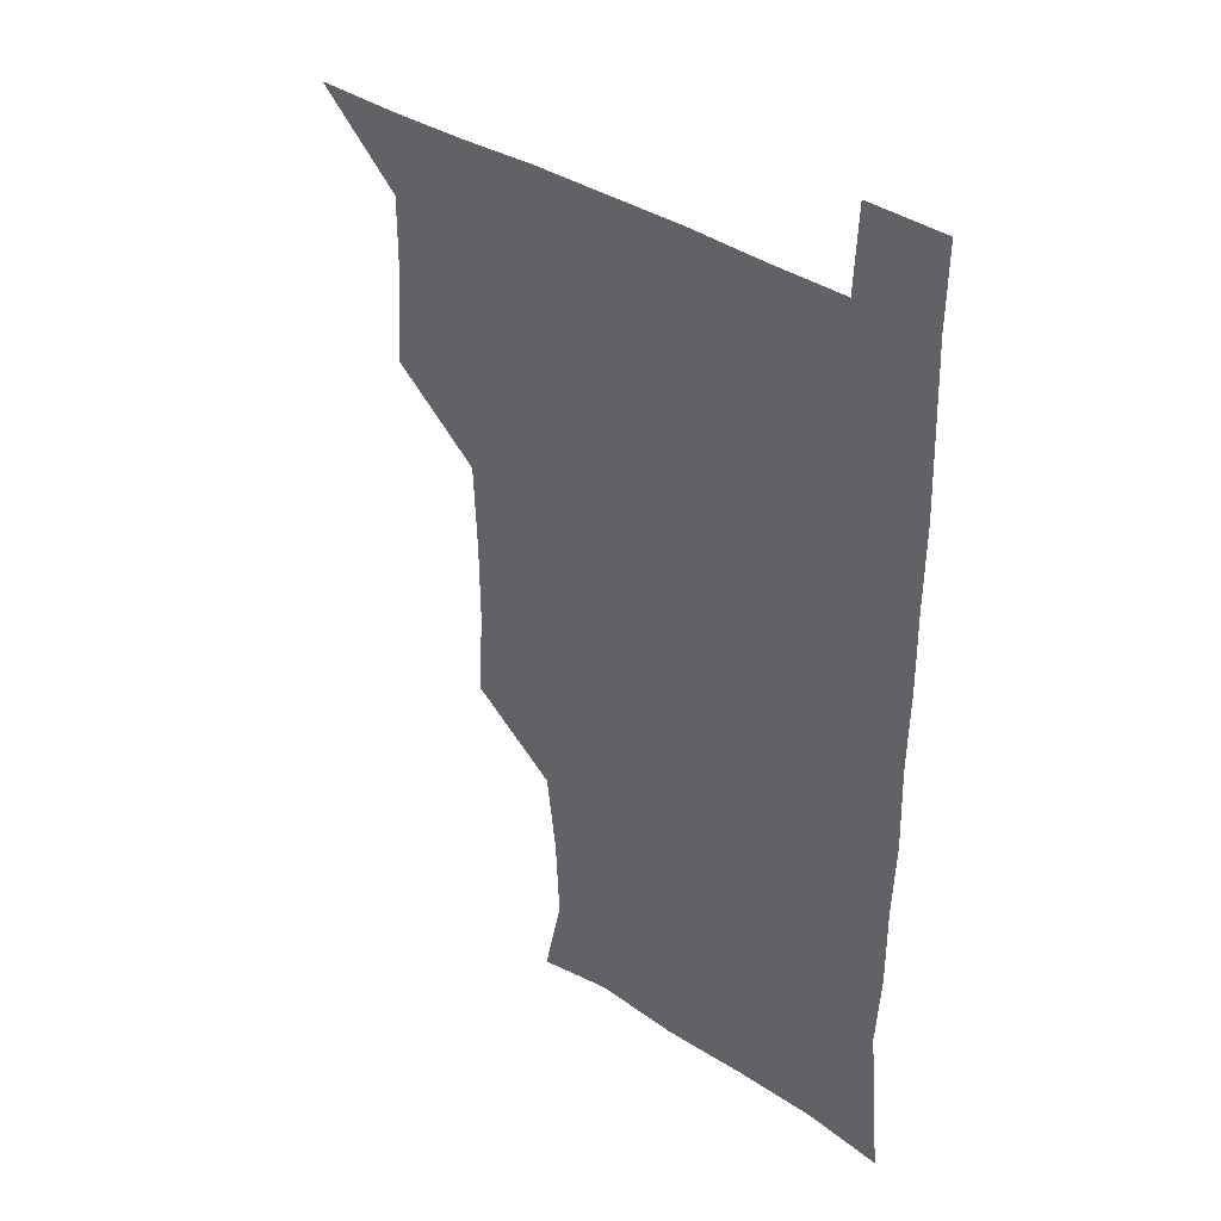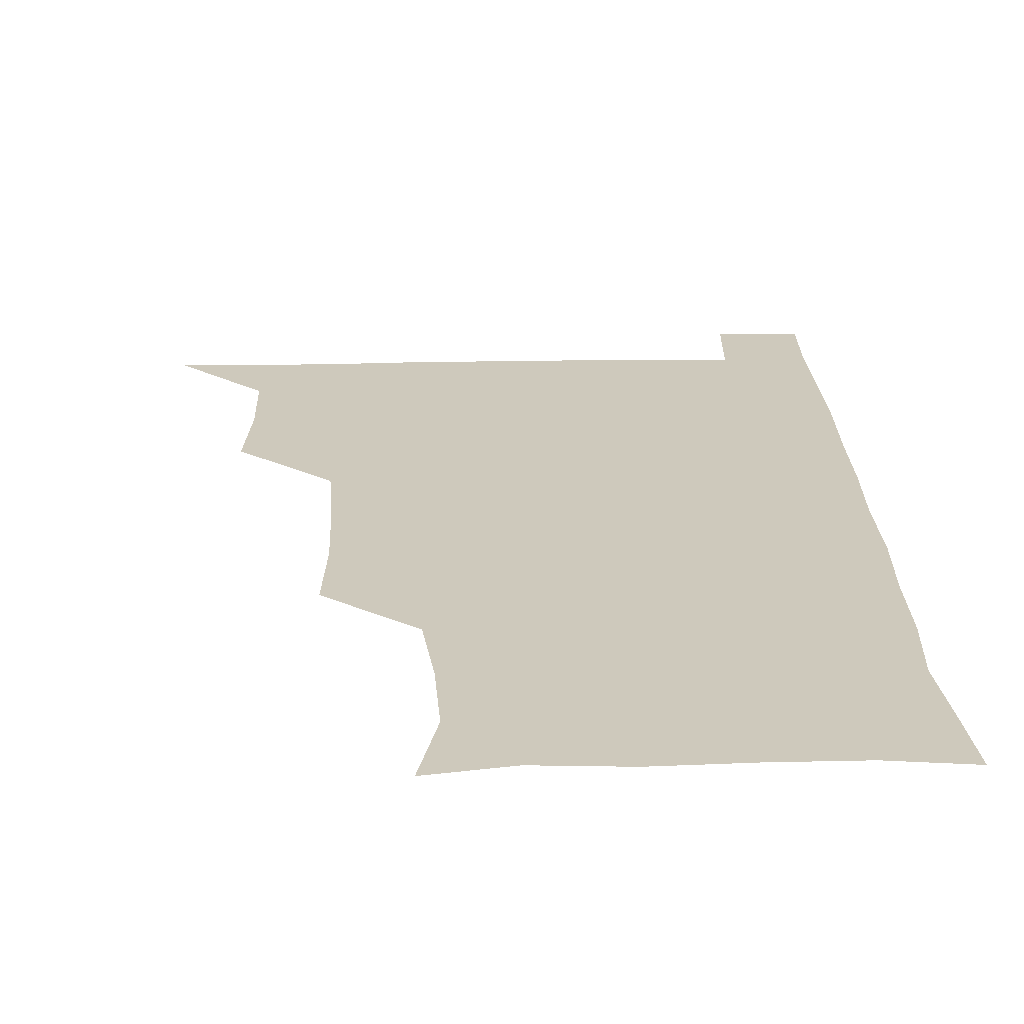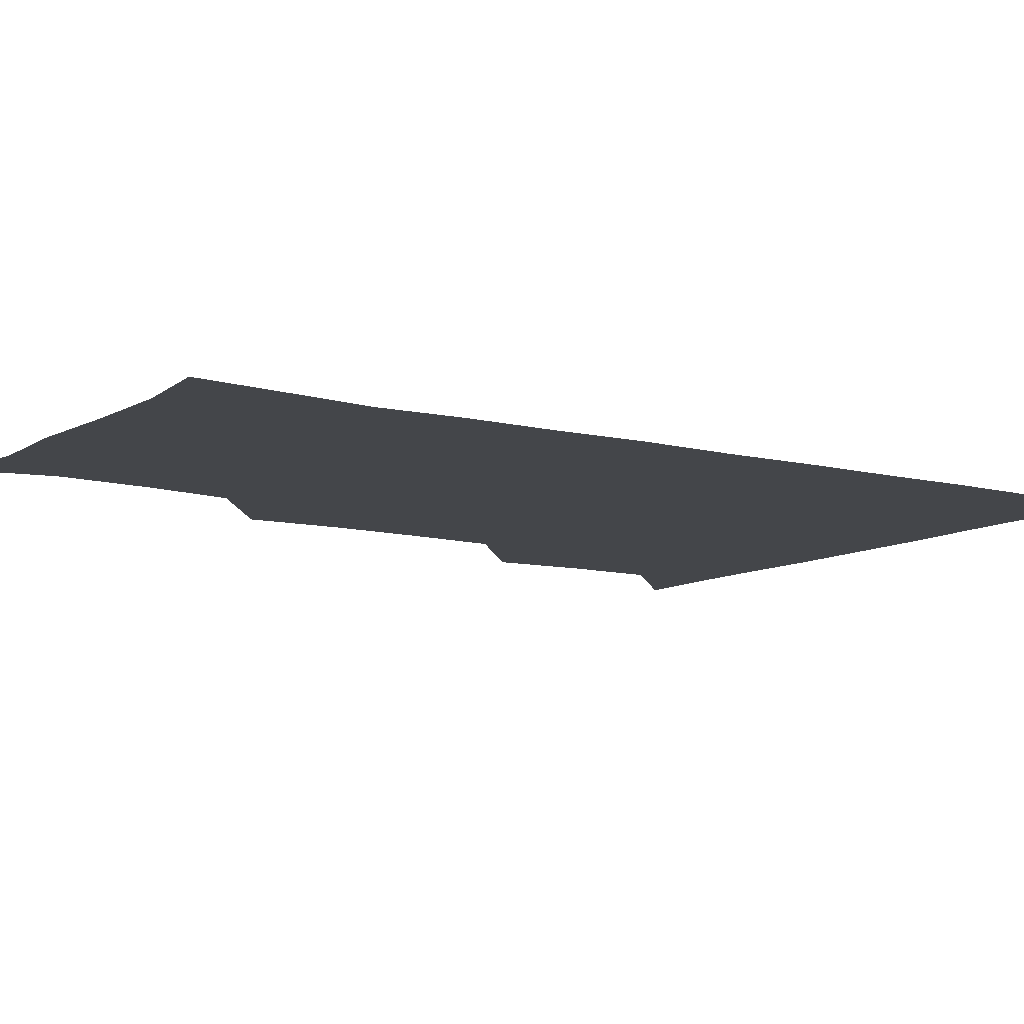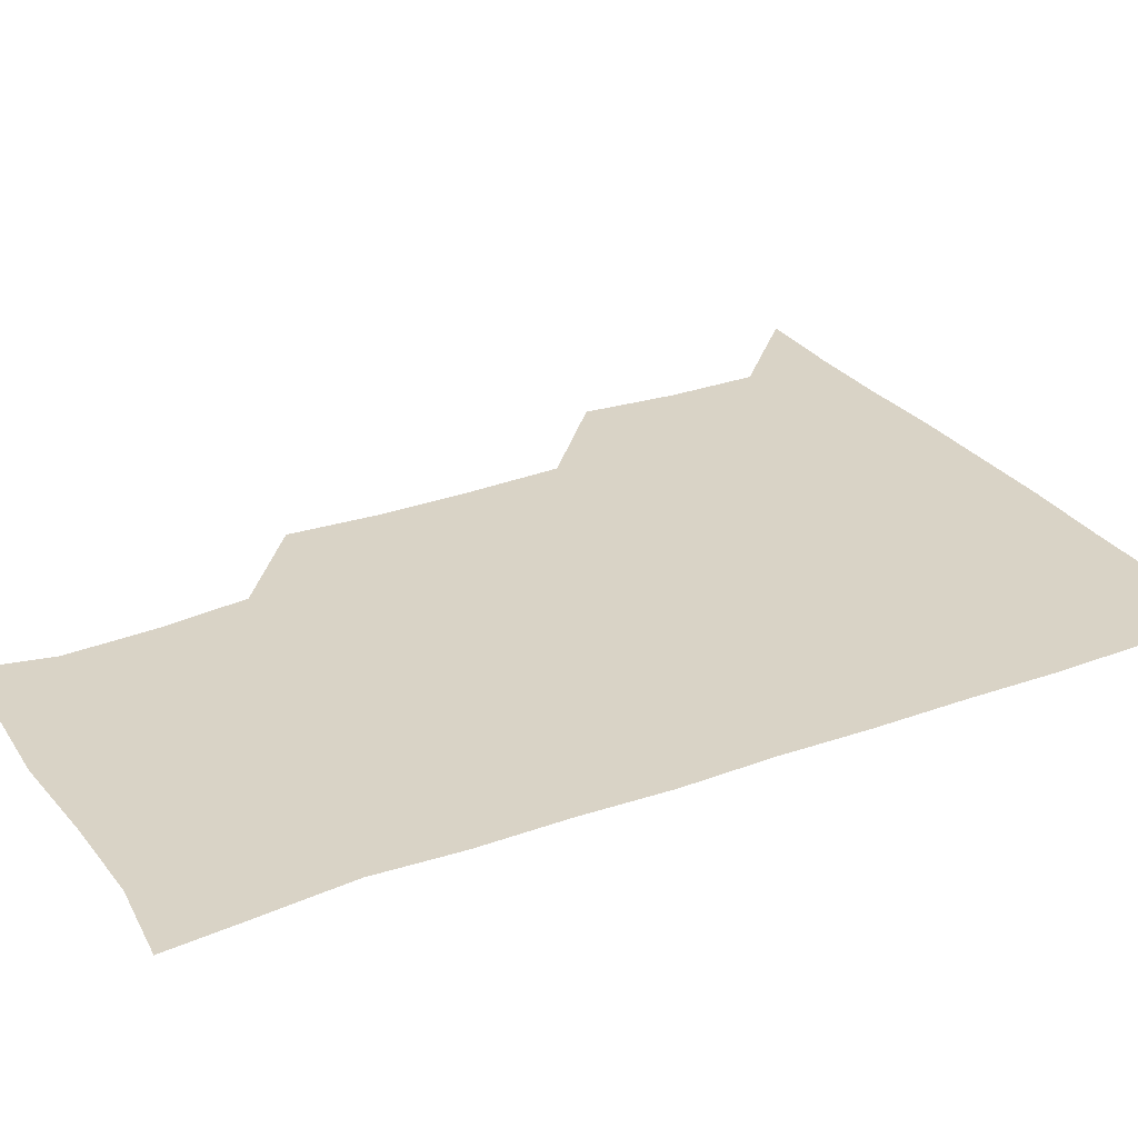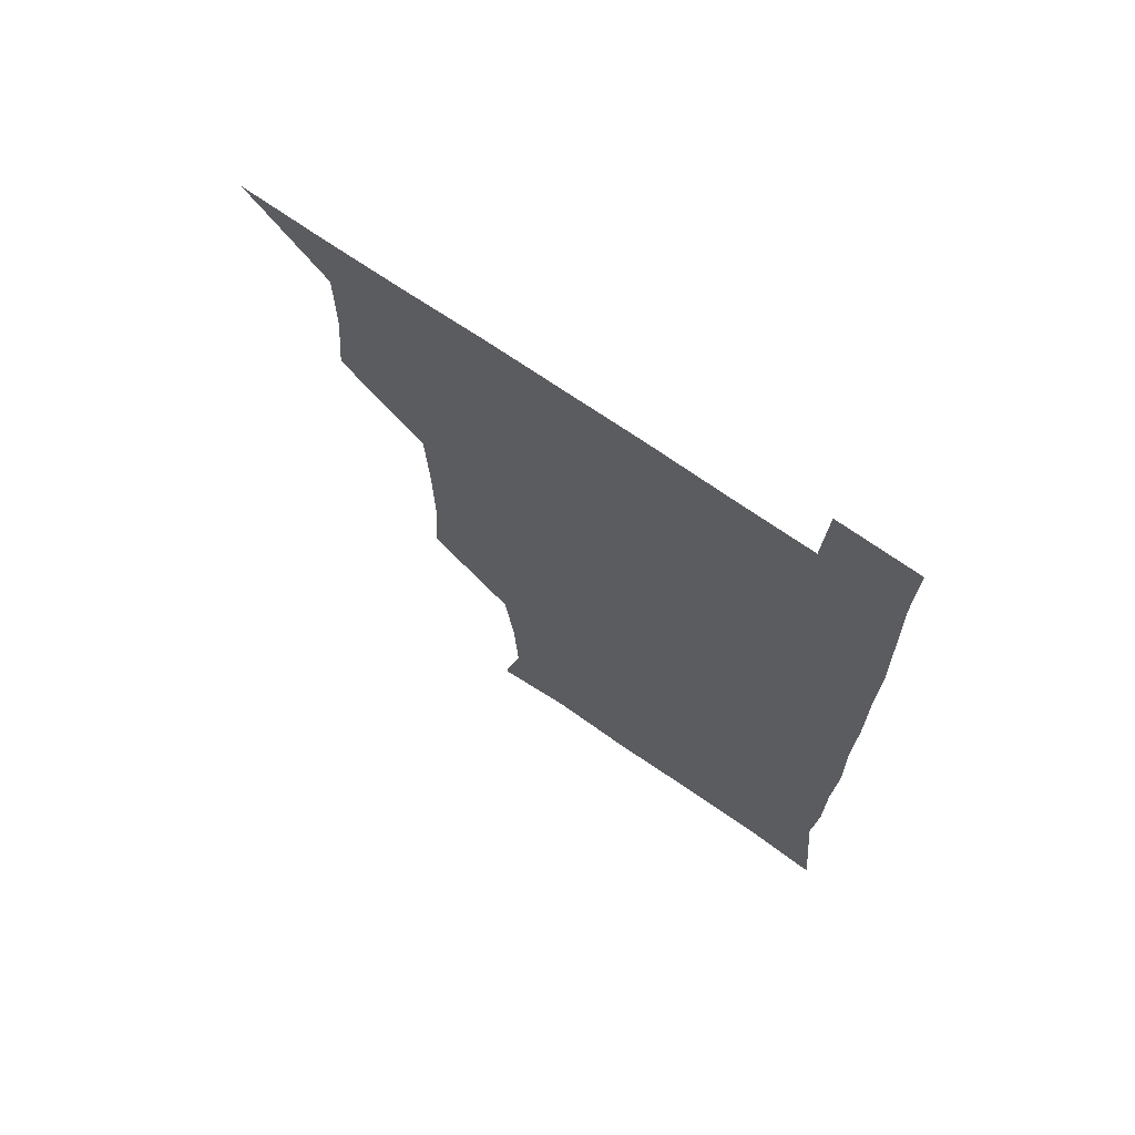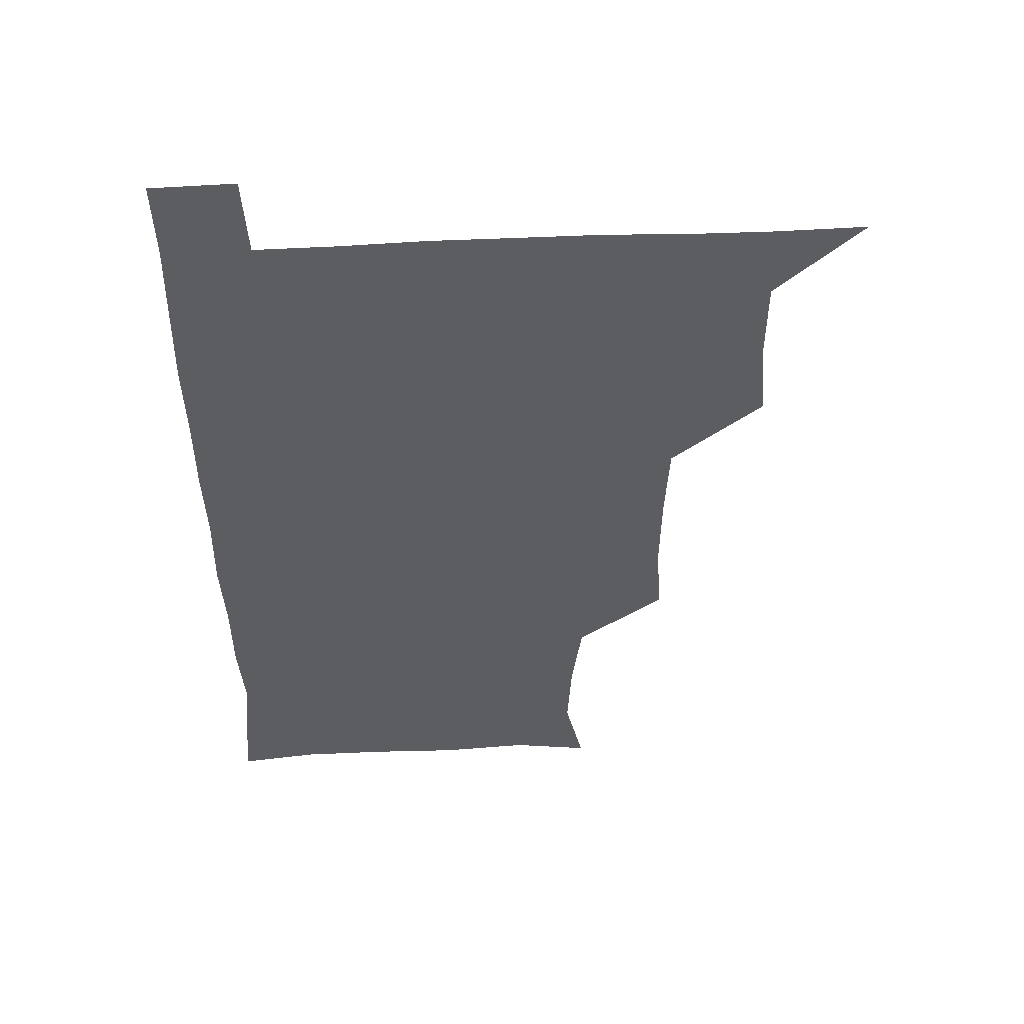
<metadata>
{"format":"obj","ext":"obj","renderer":"f3d","projection":"perspective","resolution":1024,"background":"white","views":[{"elev":37.0,"azim":40.7,"up":"+Y"},{"elev":22.5,"azim":-1.9,"up":"+Z"},{"elev":-9.8,"azim":55.9,"up":"+Z"},{"elev":28.3,"azim":60.8,"up":"+Z"},{"elev":70.3,"azim":34.8,"up":"+Y"},{"elev":52.8,"azim":177.1,"up":"+Y"}]}
</metadata>
<code>
v 480.3 540.6 0
v 508.1 447.4 0
v 510.8 479.3 0
v 510.9 510.2 0
v 511.8 539.9 0
v 540.2 323.5 0
v 542.2 355.2 0
v 541.9 386.2 0
v 540.6 418.2 0
v 541.6 450.7 0
v 543.1 481.5 0
v 542.3 510.8 0
v 541.5 540.2 0
v 569.9 205.6 0
v 576.9 236.9 0
v 575.5 267.5 0
v 571.9 297.3 0
v 574 332.7 0
v 573.6 362.8 0
v 573.1 392.6 0
v 572.9 422.7 0
v 572.8 452.6 0
v 573 482 0
v 572.9 510.6 0
v 570.9 541.4 0
v 598.7 210.7 0
v 603.3 242.6 0
v 602.7 272.5 0
v 602.3 303.9 0
v 603 336.2 0
v 602.2 364.2 0
v 602.6 395.4 0
v 602.2 423.7 0
v 602 452.8 0
v 602.1 482 0
v 601.9 510.8 0
v 600.6 541.4 0
v 630.3 208.8 0
v 631.5 244.4 0
v 631.2 274.8 0
v 631 305.5 0
v 630.9 335.5 0
v 630.8 364.6 0
v 630.8 394.3 0
v 630.8 424.6 0
v 630.9 453.3 0
v 631.1 482 0
v 631.2 510.7 0
v 630.2 541.5 0
v 663.2 210.2 0
v 660.3 244.1 0
v 659.5 274.8 0
v 659.1 305.4 0
v 658.8 335.8 0
v 658.9 365.2 0
v 659.3 394.1 0
v 659.5 423.6 0
v 659.8 452.8 0
v 659.8 482.6 0
v 660.2 511.3 0
v 660.6 540.5 0
v 694.5 210.4 0
v 689 243 0
v 687.6 273.2 0
v 687 304 0
v 686.9 333.8 0
v 687.8 362.8 0
v 687.8 392.7 0
v 688.2 422.5 0
v 688.7 452.1 0
v 688.5 482.1 0
v 689.1 511.3 0
v 689.8 540.2 0
v 691.3 571.1 0
v 723.4 206.8 0
v 721.2 234.1 0
v 718.4 264.6 0
v 720.3 293.5 0
v 720.3 324 0
v 721.6 353.9 0
v 720.9 385.2 0
v 721.7 415.8 0
v 721.5 447 0
v 722.1 477.9 0
v 721.3 509.3 0
v 720.5 540.3 0
v 721.1 570.4 0
f 4 5 1
f 9 10 2
f 2 10 3
f 10 11 3
f 3 11 4
f 11 12 4
f 4 12 5
f 12 13 5
f 17 18 6
f 6 18 7
f 18 19 7
f 7 19 8
f 19 20 8
f 8 20 9
f 20 21 9
f 9 21 10
f 21 22 10
f 10 22 11
f 22 23 11
f 11 23 12
f 23 24 12
f 12 24 13
f 24 25 13
f 14 26 15
f 26 27 15
f 15 27 16
f 27 28 16
f 16 28 17
f 28 29 17
f 17 29 18
f 29 30 18
f 18 30 19
f 30 31 19
f 19 31 20
f 31 32 20
f 20 32 21
f 32 33 21
f 21 33 22
f 33 34 22
f 22 34 23
f 34 35 23
f 23 35 24
f 35 36 24
f 24 36 25
f 36 37 25
f 26 38 27
f 38 39 27
f 27 39 28
f 39 40 28
f 28 40 29
f 40 41 29
f 29 41 30
f 41 42 30
f 30 42 31
f 42 43 31
f 31 43 32
f 43 44 32
f 32 44 33
f 44 45 33
f 33 45 34
f 45 46 34
f 34 46 35
f 46 47 35
f 35 47 36
f 47 48 36
f 36 48 37
f 48 49 37
f 38 50 39
f 50 51 39
f 39 51 40
f 51 52 40
f 40 52 41
f 52 53 41
f 41 53 42
f 53 54 42
f 42 54 43
f 54 55 43
f 43 55 44
f 55 56 44
f 44 56 45
f 56 57 45
f 45 57 46
f 57 58 46
f 46 58 47
f 58 59 47
f 47 59 48
f 59 60 48
f 48 60 49
f 60 61 49
f 50 62 51
f 62 63 51
f 51 63 52
f 63 64 52
f 52 64 53
f 64 65 53
f 53 65 54
f 65 66 54
f 54 66 55
f 66 67 55
f 55 67 56
f 67 68 56
f 56 68 57
f 68 69 57
f 57 69 58
f 69 70 58
f 58 70 59
f 70 71 59
f 59 71 60
f 71 72 60
f 60 72 61
f 72 73 61
f 62 75 63
f 75 76 63
f 63 76 64
f 76 77 64
f 64 77 65
f 77 78 65
f 65 78 66
f 78 79 66
f 66 79 67
f 79 80 67
f 67 80 68
f 80 81 68
f 68 81 69
f 81 82 69
f 69 82 70
f 82 83 70
f 70 83 71
f 83 84 71
f 71 84 72
f 84 85 72
f 72 85 73
f 85 86 73
f 73 86 74
f 86 87 74

</code>
